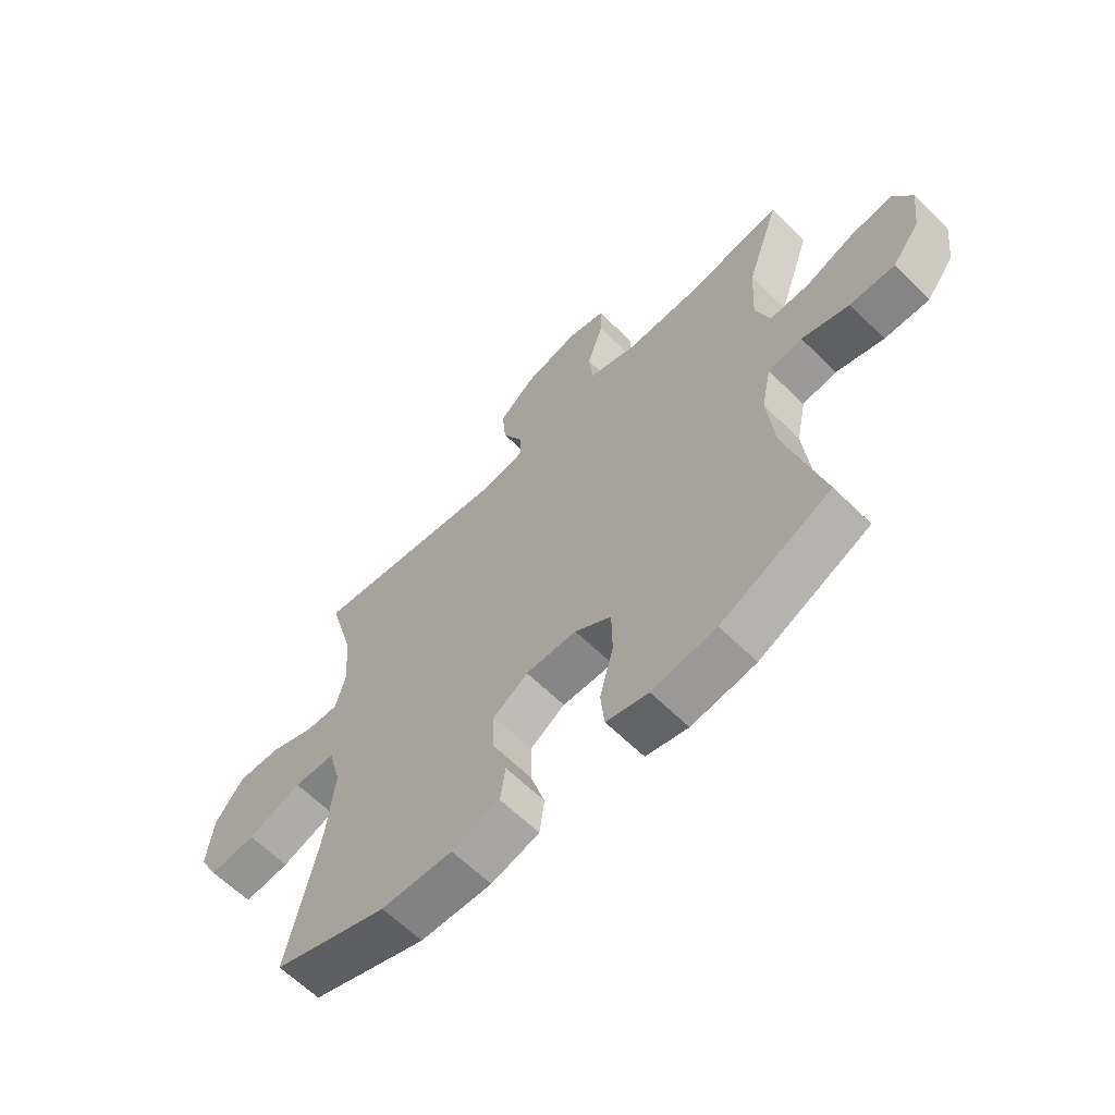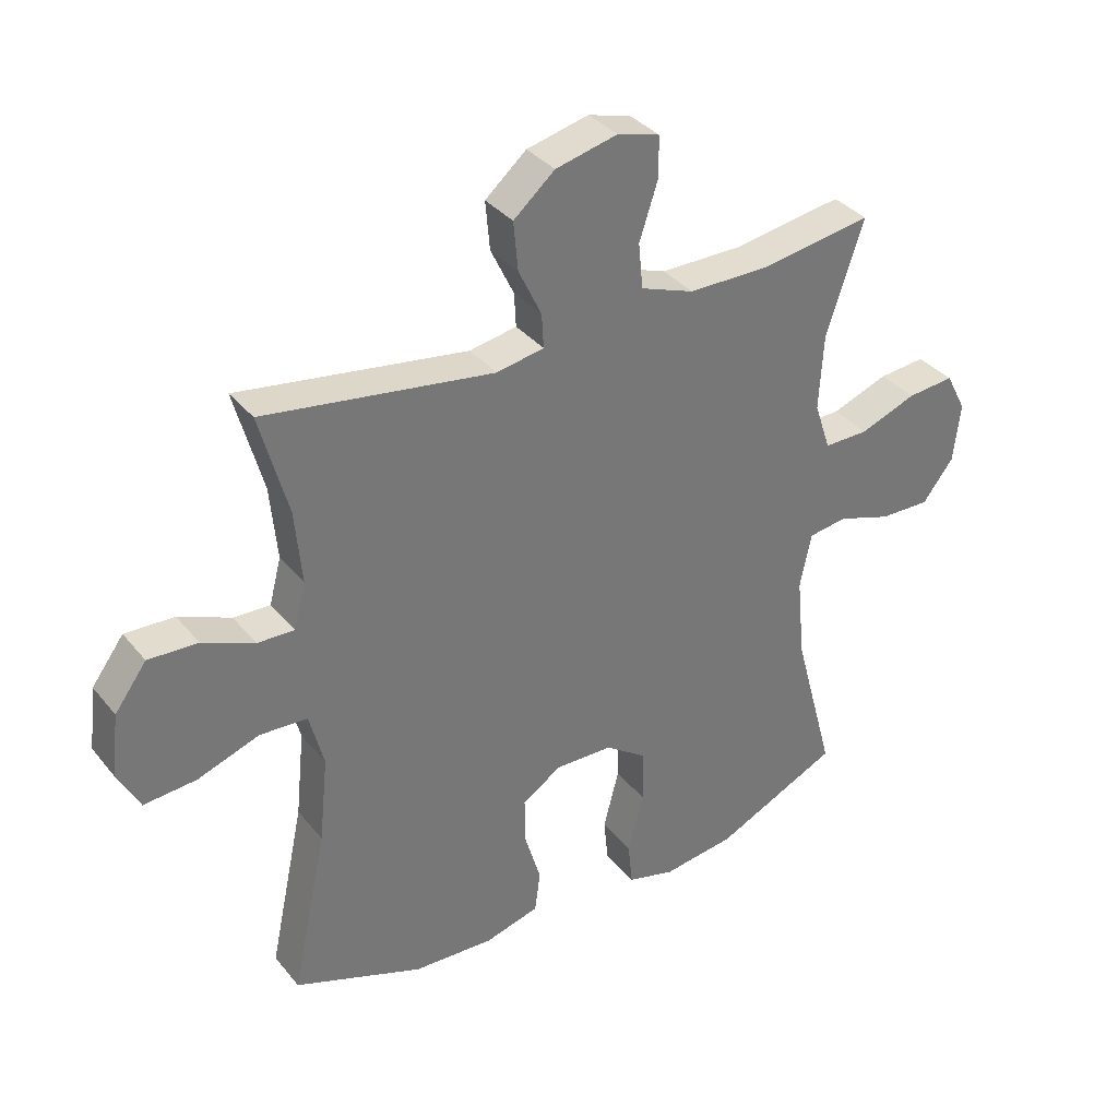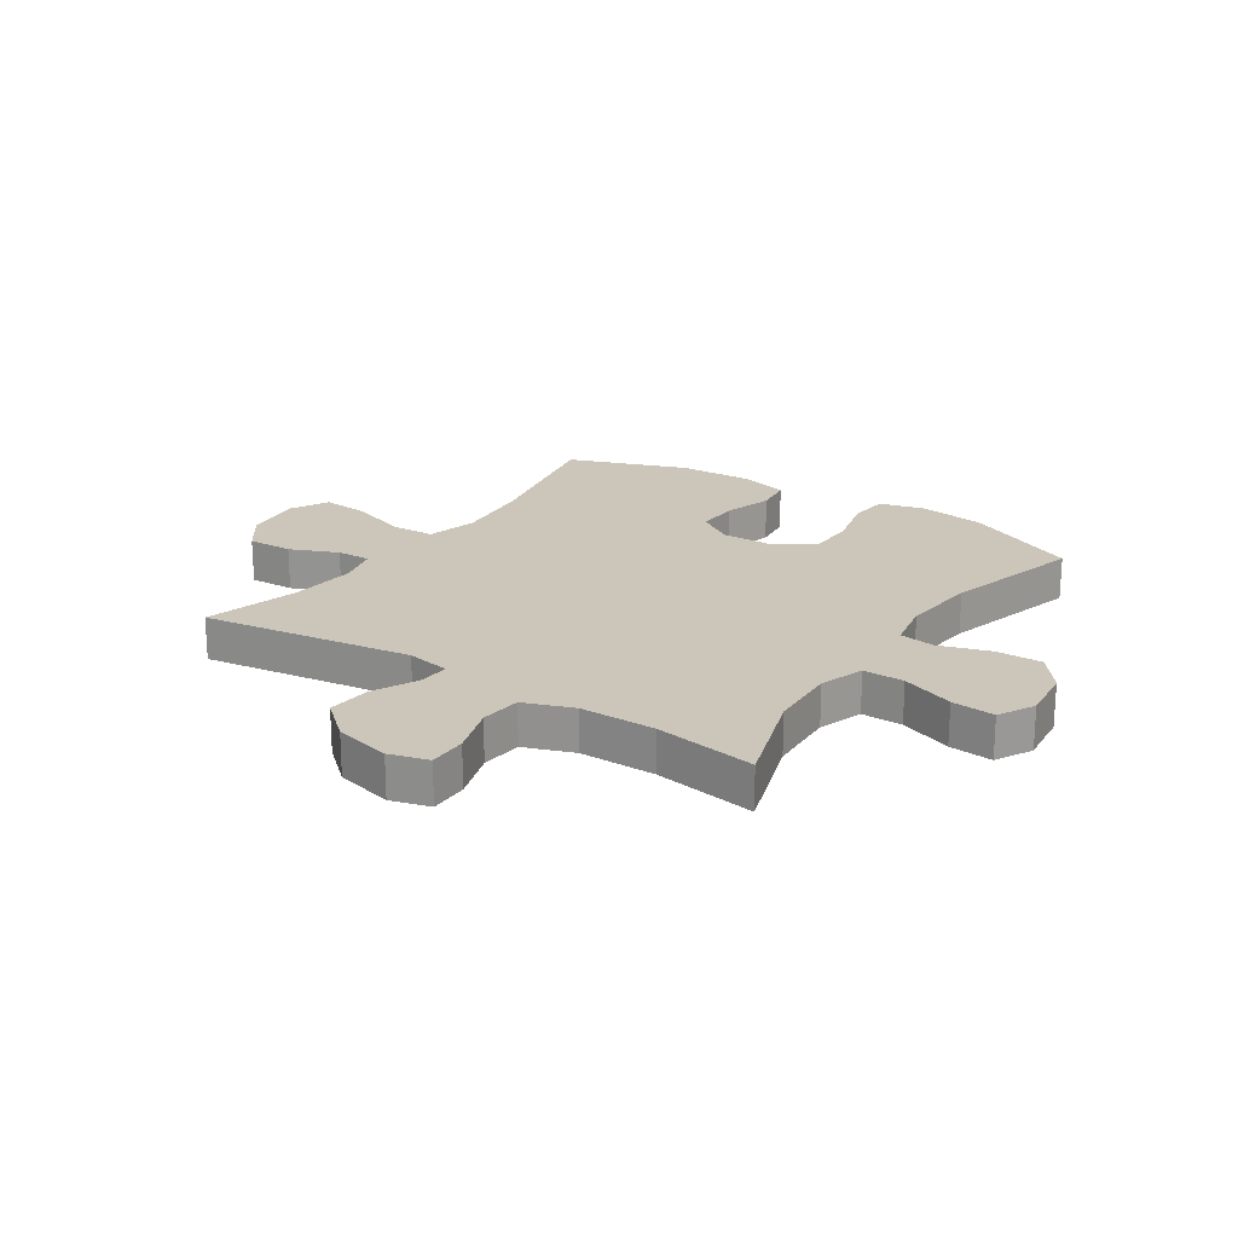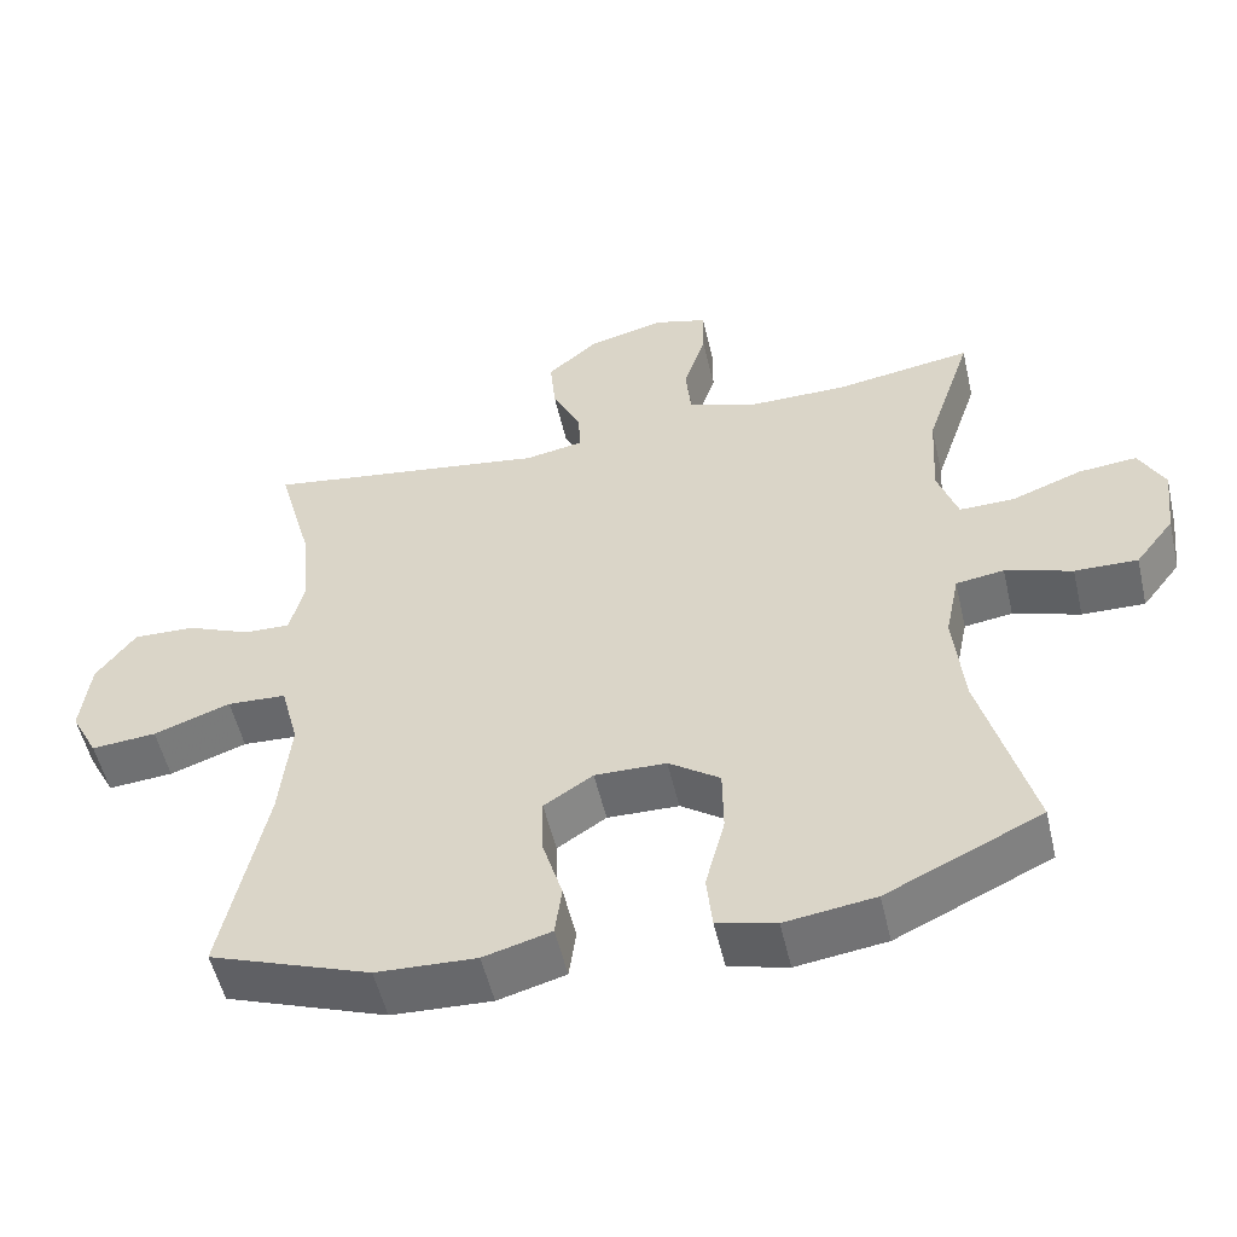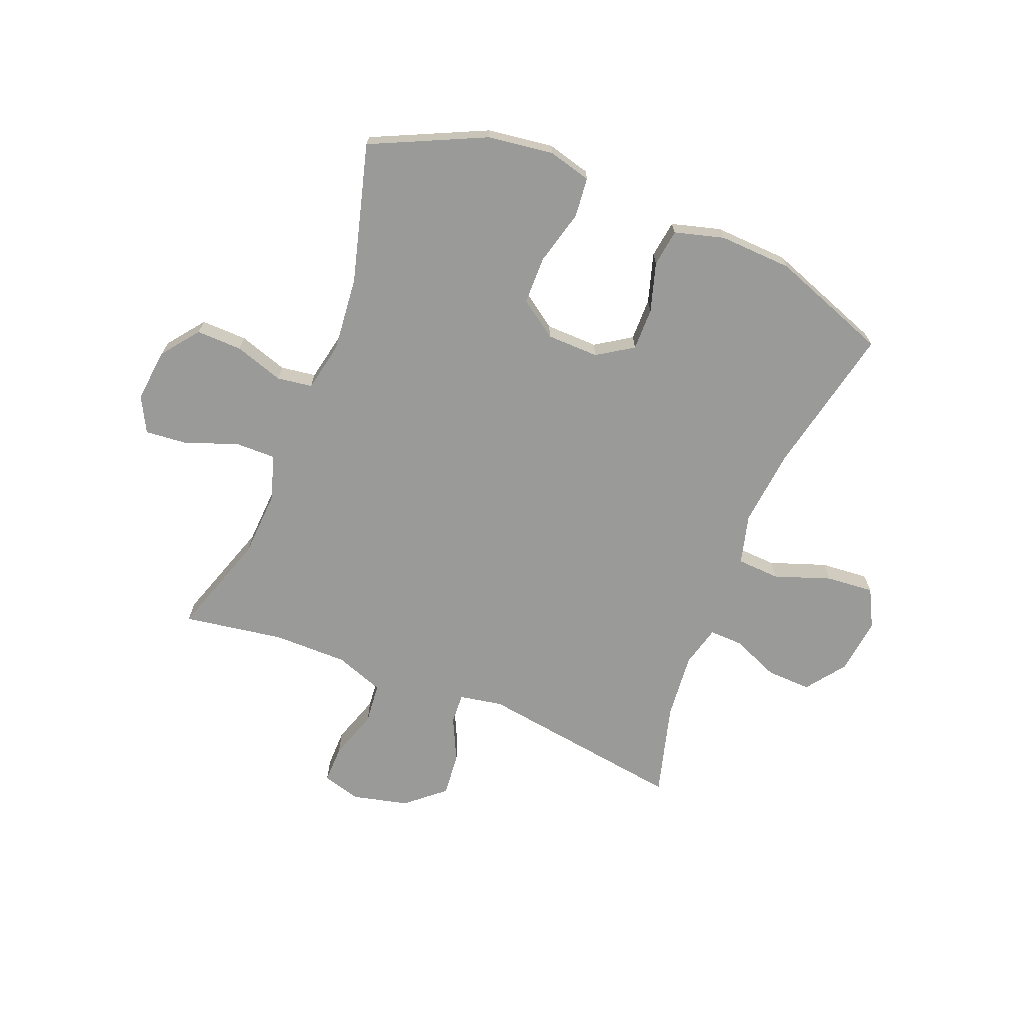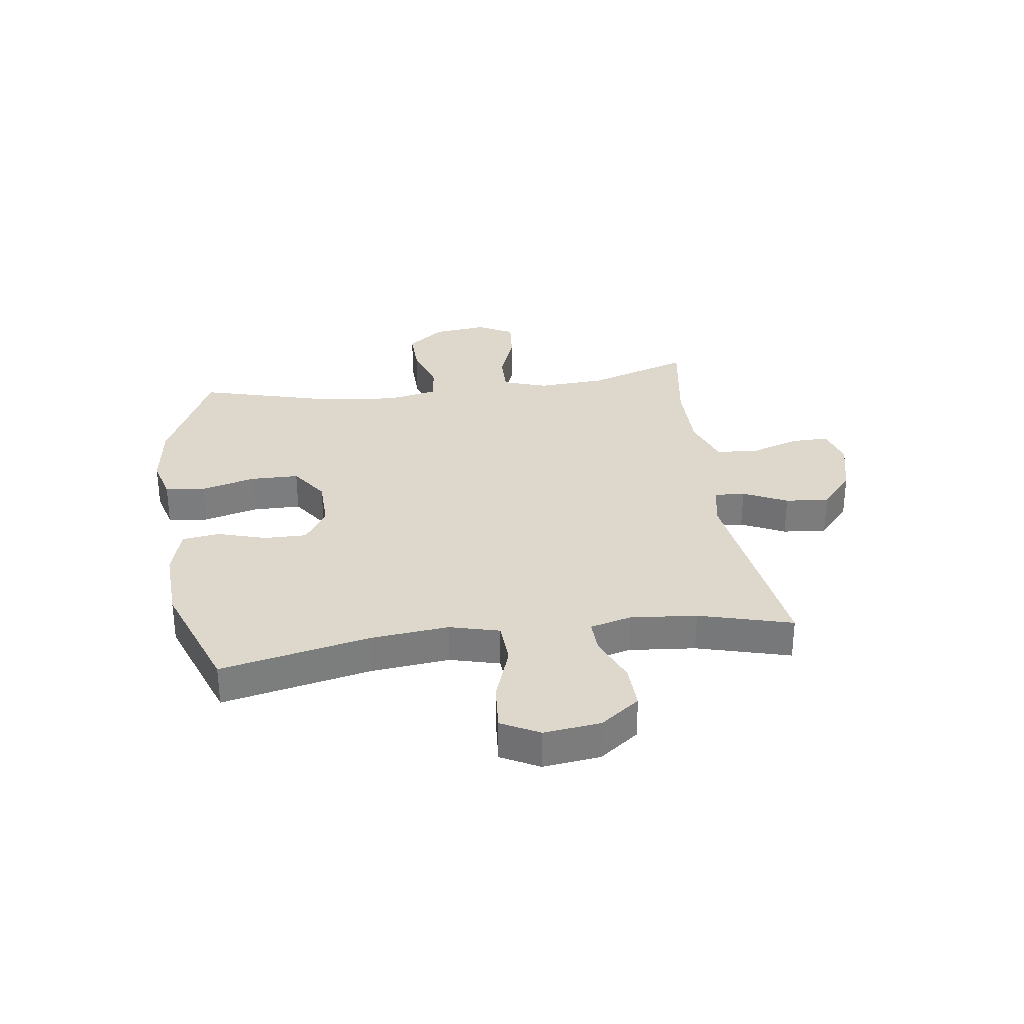
<metadata>
{"format":"obj","ext":"obj","renderer":"f3d","projection":"perspective","resolution":1024,"background":"white","views":[{"elev":-63.0,"azim":45.2,"up":"+Z"},{"elev":34.9,"azim":-33.3,"up":"+Z"},{"elev":21.0,"azim":33.8,"up":"+Y"},{"elev":-53.4,"azim":13.0,"up":"+Z"},{"elev":-69.2,"azim":158.2,"up":"+Y"},{"elev":31.5,"azim":-97.9,"up":"+Y"}]}
</metadata>
<code>
v 0.5 0.07 0.5
v 0.44 0.07 0.32
v 0.433 0.07 0.199
v 0.459 0.07 0.122
v 0.53 0.07 0.123
v 0.621 0.07 0.157
v 0.696 0.07 0.164
v 0.729 0.07 0.101
v 0.718 0.07 0.007
v 0.668 0.07 -0.058
v 0.587 0.07 -0.056
v 0.501 0.07 -0.028
v 0.439 0.07 -0.037
v 0.421 0.07 -0.125
v 0.434 0.07 -0.257
v 0.5 0.07 -0.5
v 0.301 0.07 -0.593
v 0.185 0.07 -0.609
v 0.109 0.07 -0.589
v 0.102 0.07 -0.519
v 0.127 0.07 -0.423
v 0.126 0.07 -0.338
v 0.06 0.07 -0.292
v -0.032 0.07 -0.29
v -0.095 0.07 -0.331
v -0.094 0.07 -0.406
v -0.068 0.07 -0.492
v -0.077 0.07 -0.558
v -0.164 0.07 -0.582
v -0.293 0.07 -0.576
v -0.5 0.07 -0.5
v -0.444 0.07 -0.237
v -0.43 0.07 -0.1
v -0.453 0.07 -0.012
v -0.529 0.07 -0.008
v -0.628 0.07 -0.043
v -0.712 0.07 -0.05
v -0.747 0.07 0.017
v -0.735 0.07 0.117
v -0.684 0.07 0.186
v -0.605 0.07 0.183
v -0.522 0.07 0.148
v -0.463 0.07 0.146
v -0.444 0.07 0.219
v -0.455 0.07 0.336
v -0.5 0.07 0.5
v -0.133 0.07 0.446
v -0.057 0.07 0.46
v -0.06 0.07 0.514
v -0.097 0.07 0.591
v -0.104 0.07 0.668
v -0.038 0.07 0.725
v 0.061 0.07 0.749
v 0.129 0.07 0.73
v 0.128 0.07 0.663
v 0.099 0.07 0.575
v 0.106 0.07 0.503
v 0.192 0.07 0.472
v 0.323 0.07 0.472
v 0.5 0 0.5
v 0.44 0 0.32
v 0.433 0 0.199
v 0.459 0 0.122
v 0.53 0 0.123
v 0.621 0 0.157
v 0.696 0 0.164
v 0.729 0 0.101
v 0.718 0 0.007
v 0.668 0 -0.058
v 0.587 0 -0.056
v 0.501 0 -0.028
v 0.439 0 -0.037
v 0.421 0 -0.125
v 0.434 0 -0.257
v 0.5 0 -0.5
v 0.301 0 -0.593
v 0.185 0 -0.609
v 0.109 0 -0.589
v 0.102 0 -0.519
v 0.127 0 -0.423
v 0.126 0 -0.338
v 0.06 0 -0.292
v -0.032 0 -0.29
v -0.095 0 -0.331
v -0.094 0 -0.406
v -0.068 0 -0.492
v -0.077 0 -0.558
v -0.164 0 -0.582
v -0.293 0 -0.576
v -0.5 0 -0.5
v -0.444 0 -0.237
v -0.43 0 -0.1
v -0.453 0 -0.012
v -0.529 0 -0.008
v -0.628 0 -0.043
v -0.712 0 -0.05
v -0.747 0 0.017
v -0.735 0 0.117
v -0.684 0 0.186
v -0.605 0 0.183
v -0.522 0 0.148
v -0.463 0 0.146
v -0.444 0 0.219
v -0.455 0 0.336
v -0.5 0 0.5
v -0.133 0 0.446
v -0.057 0 0.46
v -0.06 0 0.514
v -0.097 0 0.591
v -0.104 0 0.668
v -0.038 0 0.725
v 0.061 0 0.749
v 0.129 0 0.73
v 0.128 0 0.663
v 0.099 0 0.575
v 0.106 0 0.503
v 0.192 0 0.472
v 0.323 0 0.472
f 53 54 55 56
f 53 56 57
f 52 53 57
f 49 50 51 52
f 48 49 52 57
f 45 46 47
f 44 45 47 48
f 43 44 48 57
f 39 40 41 42
f 39 42 43
f 38 39 43
f 35 36 37 38
f 34 35 38 43
f 33 34 43 57
f 29 30 31 32
f 26 27 28 29
f 25 26 29 32
f 24 25 32 33
f 18 19 20 21
f 18 21 22
f 15 16 17 18
f 14 15 18 22
f 13 14 22 23
f 9 10 11 12
f 9 12 13
f 8 9 13
f 5 6 7 8
f 4 5 8 13
f 3 4 13 23
f 59 1 2
f 58 59 2 3
f 24 33 57 58
f 3 23 24 58
f 115 114 113 112
f 116 115 112
f 116 112 111
f 111 110 109 108
f 116 111 108 107
f 106 105 104
f 107 106 104 103
f 116 107 103 102
f 101 100 99 98
f 102 101 98
f 102 98 97
f 97 96 95 94
f 102 97 94 93
f 116 102 93 92
f 91 90 89 88
f 88 87 86 85
f 91 88 85 84
f 92 91 84 83
f 80 79 78 77
f 81 80 77
f 77 76 75 74
f 81 77 74 73
f 82 81 73 72
f 71 70 69 68
f 72 71 68
f 72 68 67
f 67 66 65 64
f 72 67 64 63
f 82 72 63 62
f 61 60 118
f 62 61 118 117
f 117 116 92 83
f 117 83 82 62
f 1 60 61 2
f 2 61 62 3
f 3 62 63 4
f 4 63 64 5
f 5 64 65 6
f 6 65 66 7
f 7 66 67 8
f 8 67 68 9
f 9 68 69 10
f 10 69 70 11
f 11 70 71 12
f 12 71 72 13
f 13 72 73 14
f 14 73 74 15
f 15 74 75 16
f 16 75 76 17
f 17 76 77 18
f 18 77 78 19
f 19 78 79 20
f 20 79 80 21
f 21 80 81 22
f 22 81 82 23
f 23 82 83 24
f 24 83 84 25
f 25 84 85 26
f 26 85 86 27
f 27 86 87 28
f 28 87 88 29
f 29 88 89 30
f 30 89 90 31
f 31 90 91 32
f 32 91 92 33
f 33 92 93 34
f 34 93 94 35
f 35 94 95 36
f 36 95 96 37
f 37 96 97 38
f 38 97 98 39
f 39 98 99 40
f 40 99 100 41
f 41 100 101 42
f 42 101 102 43
f 43 102 103 44
f 44 103 104 45
f 45 104 105 46
f 46 105 106 47
f 47 106 107 48
f 48 107 108 49
f 49 108 109 50
f 50 109 110 51
f 51 110 111 52
f 52 111 112 53
f 53 112 113 54
f 54 113 114 55
f 55 114 115 56
f 56 115 116 57
f 57 116 117 58
f 58 117 118 59
f 59 118 60 1

</code>
